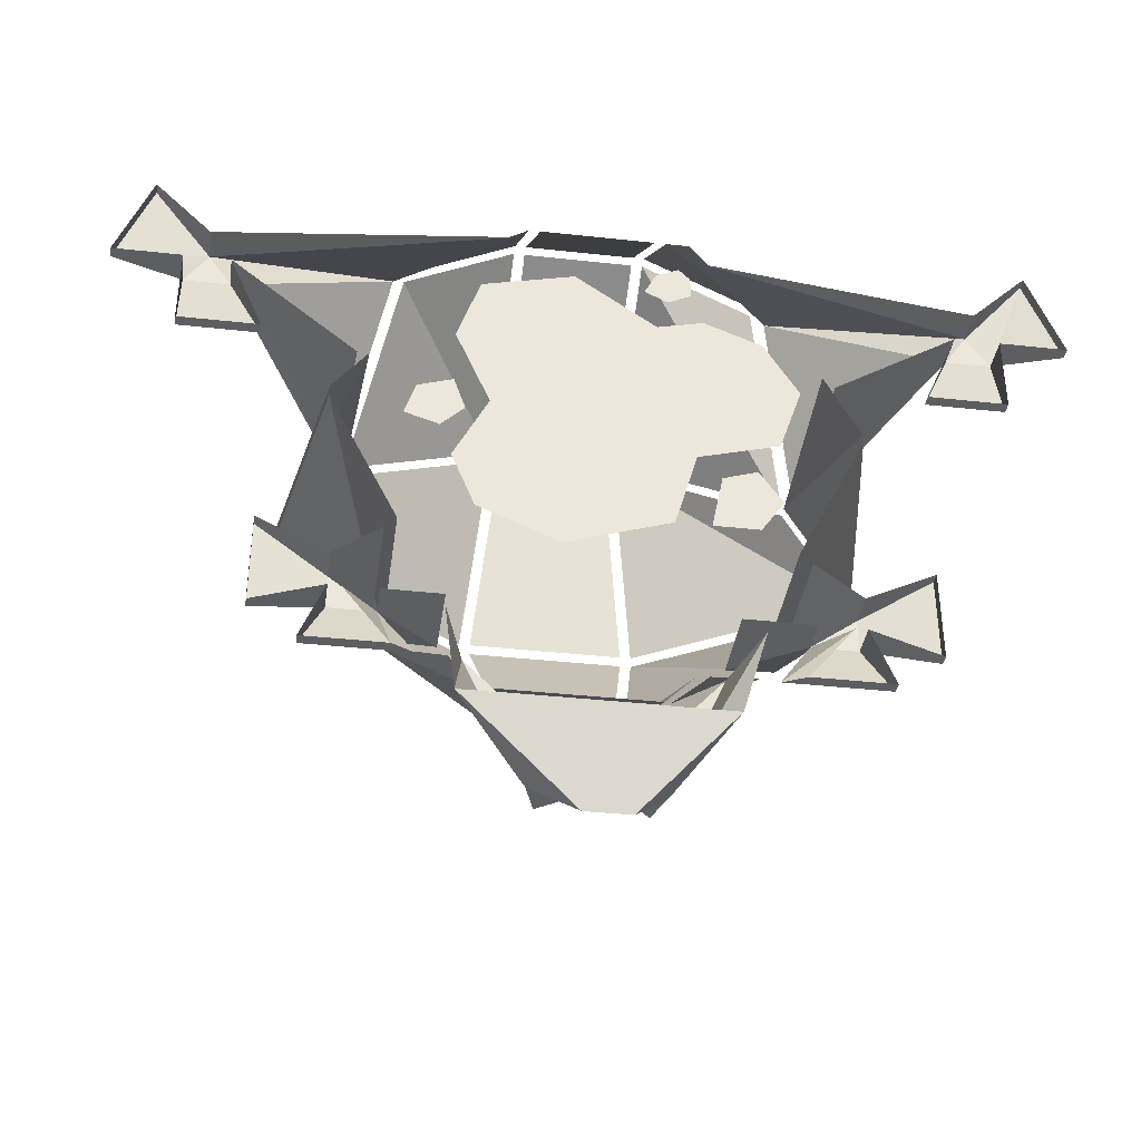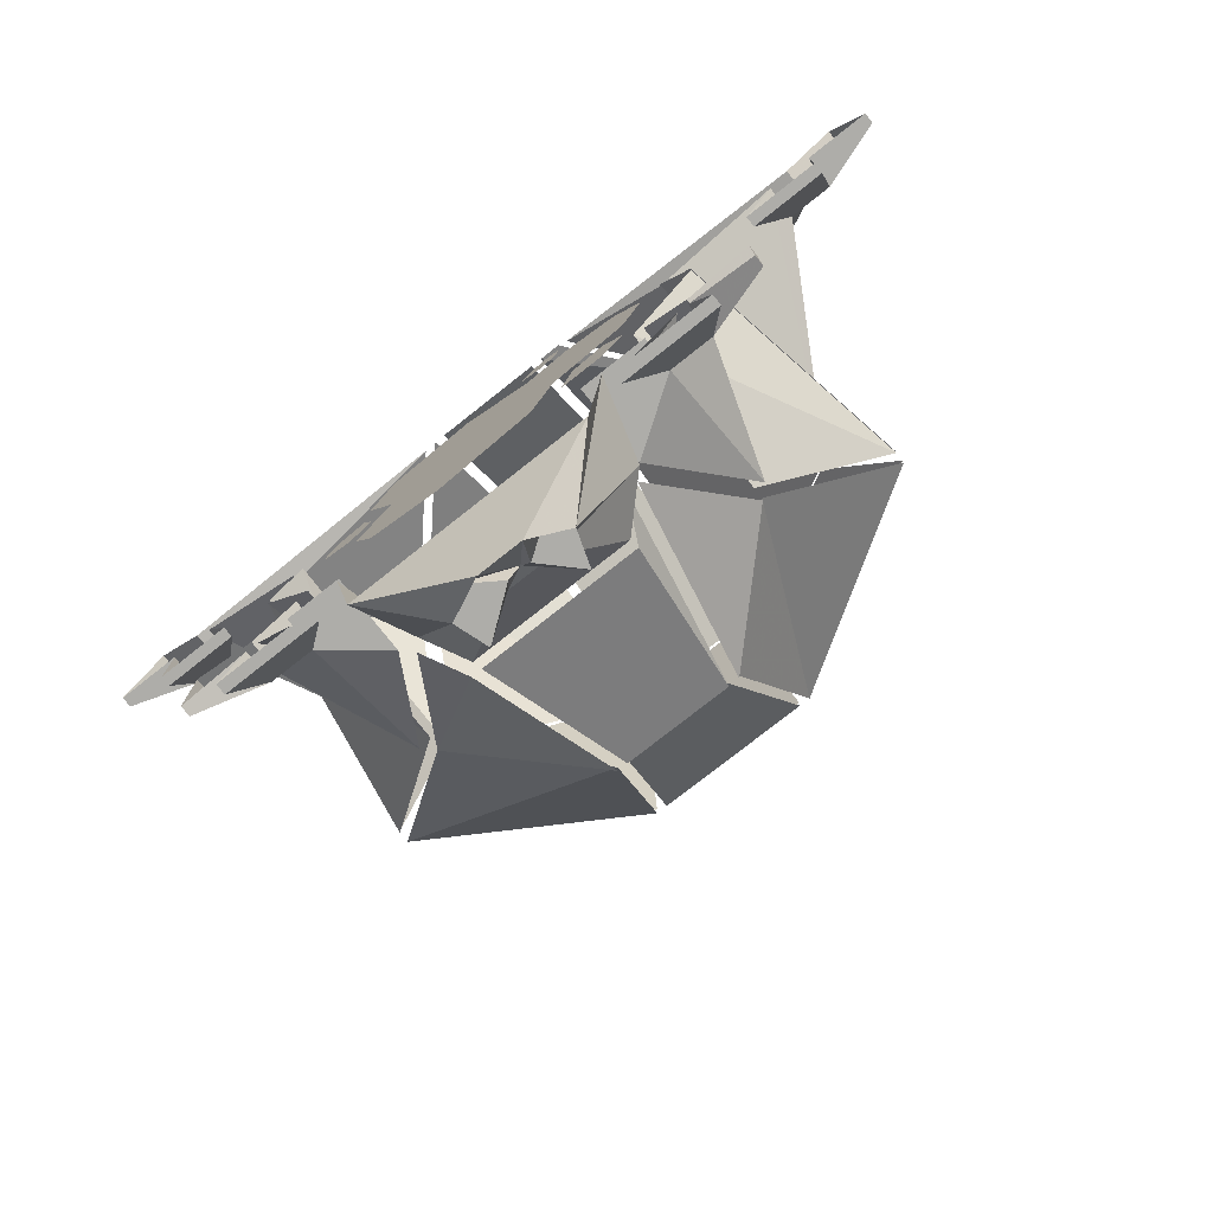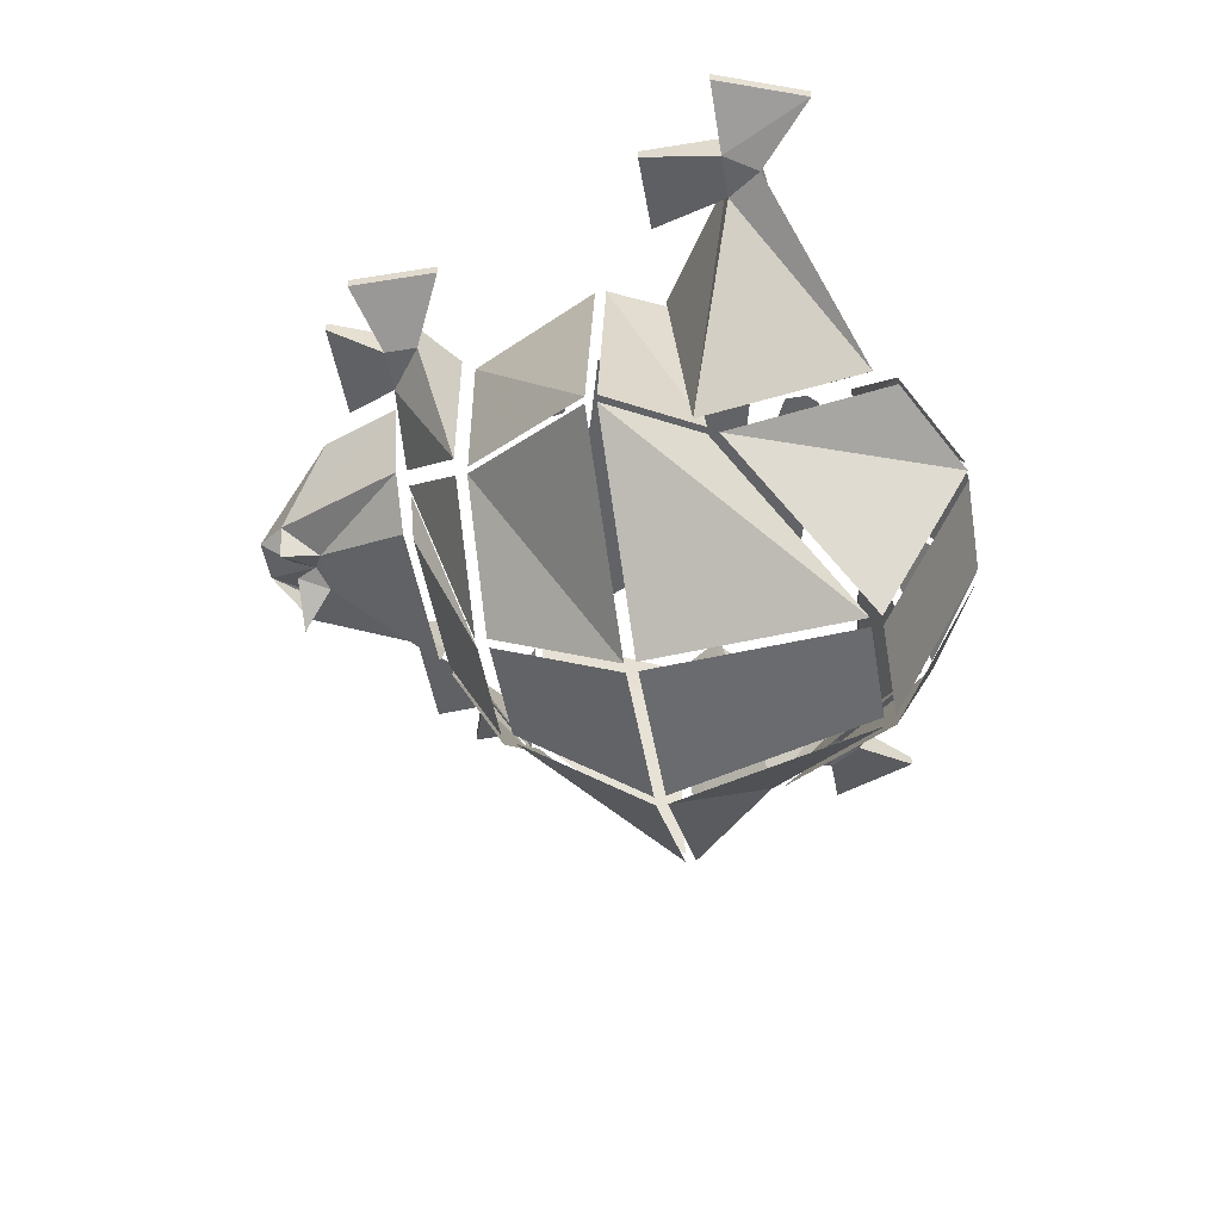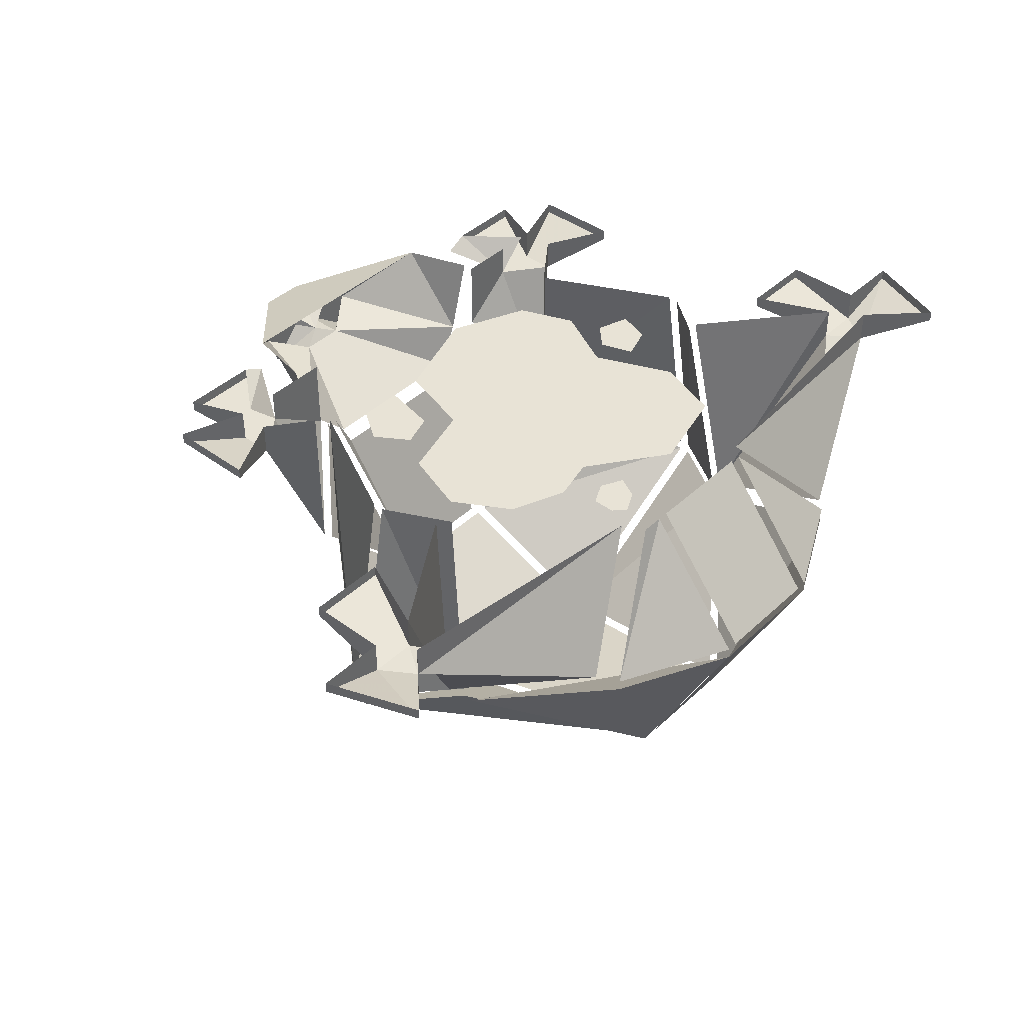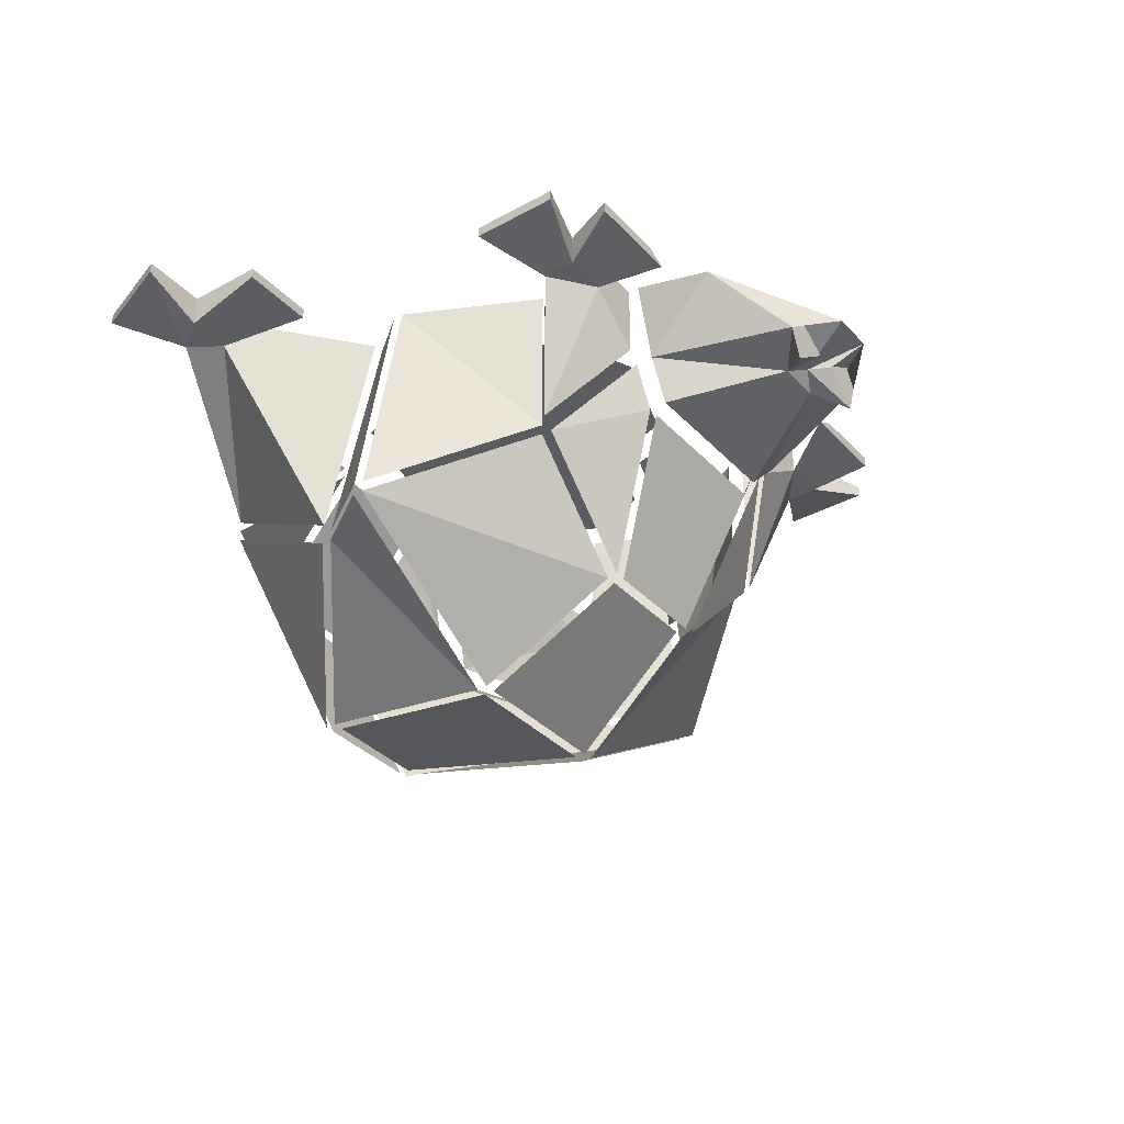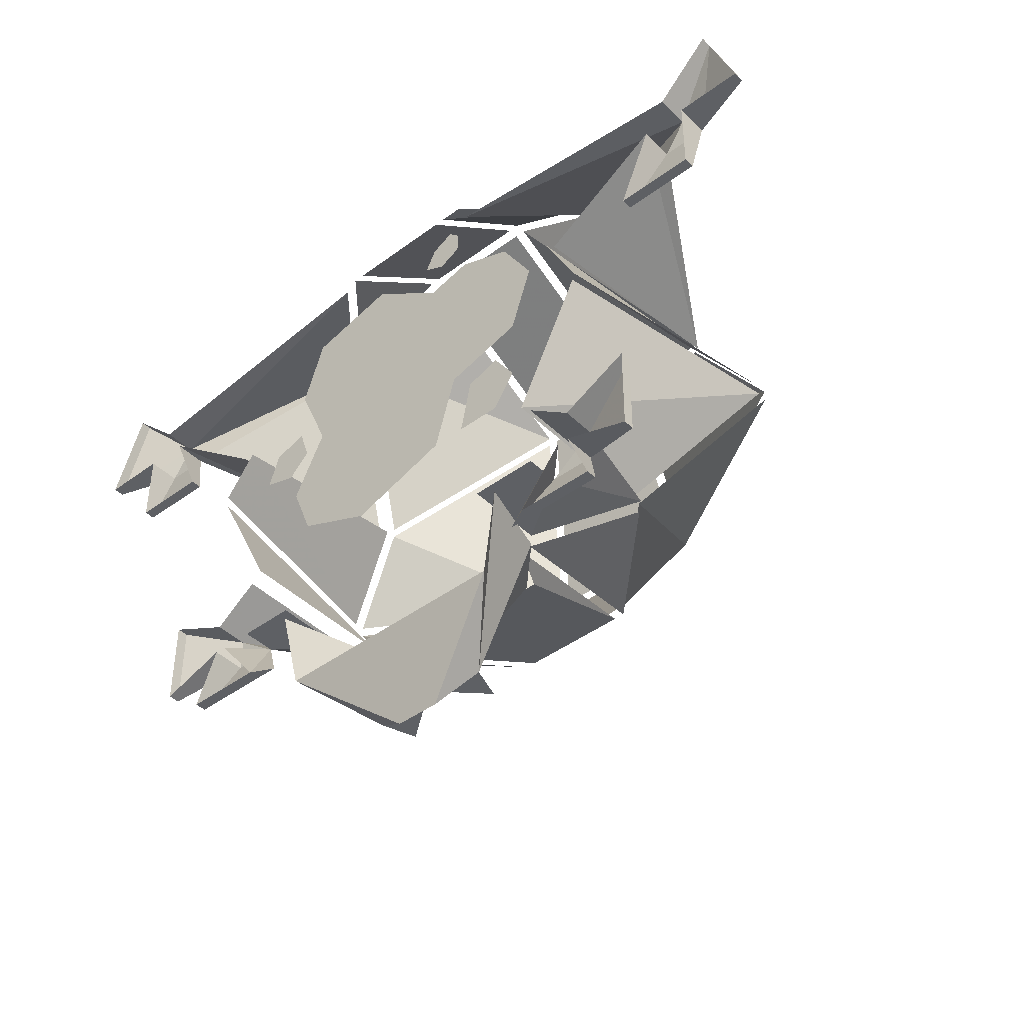
<metadata>
{"format":"obj","ext":"obj","renderer":"f3d","projection":"perspective","resolution":1024,"background":"white","views":[{"elev":-37.6,"azim":172.0,"up":"+Z"},{"elev":-77.1,"azim":-141.7,"up":"+Z"},{"elev":-50.9,"azim":-80.0,"up":"+Y"},{"elev":41.6,"azim":-48.3,"up":"+Y"},{"elev":-34.8,"azim":126.2,"up":"+Y"},{"elev":-42.9,"azim":-138.7,"up":"+Z"}]}
</metadata>
<code>
v -0.01562 -0.04688 -0.25
v 0 -0.05469 -0.2422
v -0.03125 -0.05469 -0.2422
v -0.04688 -0.07031 -0.2656
v -0.02344 -0.04688 -0.2656
v -0.03125 -0.03125 -0.2891
v 0 -0.03125 -0.2891
v 0.01562 -0.03125 -0.2656
v -0.007812 -0.04688 -0.2656
v 0.02344 -0.07031 -0.2656
v 0.03125 -0.04688 -0.2656
v 0.07031 -0.05469 -0.1719
v 0.05469 -0.08594 -0.1719
v -0.0625 -0.08594 -0.1719
v -0.09375 -0.05469 -0.1719
v -0.05469 -0.04688 -0.2656
v -0.04688 -0.03125 -0.2656
v 0.07812 -0.007812 -0.2266
v -0.09375 -0.007812 -0.2266
v -0.1094 0 -0.1719
v 0.08594 0 -0.1719
v 0.2031 -0.007812 -0.1172
v 0.2031 0 -0.1172
v 0.1562 0 -0.1406
v 0.1562 -0.02344 -0.1406
v 0.2031 -0.007812 -0.1797
v 0.2031 0 -0.1797
v 0.1562 -0.02344 -0.1641
v 0.1562 0 -0.1641
v 0.1719 -0.007812 -0.2031
v 0.1719 0 -0.2031
v 0.1016 -0.007812 -0.2031
v 0.1172 0 -0.2031
v 0.125 -0.02344 -0.1641
v 0.1484 0 -0.1641
v 0.125 -0.1172 -0.1172
v 0.08594 -0.05469 -0.1641
v 0.125 0 -0.1641
v 0.08594 0 -0.1641
v 0.125 0 -0.1172
v 0.2891 -0.007812 0.1562
v 0.2891 0 0.1562
v 0.25 0 0.1172
v 0.25 -0.02344 0.1172
v 0.3125 -0.007812 0.09375
v 0.3125 0 0.09375
v 0.2656 -0.02344 0.09375
v 0.2656 0 0.09375
v 0.2656 -0.007812 0.03906
v 0.2656 0 0.03906
v 0.2109 -0.007812 0.03906
v 0.2109 0 0.03906
v 0.2344 -0.02344 0.09375
v 0.2344 0 0.09375
v 0.1562 -0.1562 0.05469
v 0.1484 0 0.02344
v 0.125 -0.08594 0.1719
v 0.04688 0 0.1406
v -0.1719 -0.02344 -0.1406
v -0.1719 0 -0.1406
v -0.2188 0 -0.1172
v -0.2188 -0.007812 -0.1172
v -0.1719 -0.02344 -0.1641
v -0.1406 -0.02344 -0.1641
v -0.1406 -0.1172 -0.1172
v -0.1406 0 -0.1172
v -0.1719 0 -0.1641
v -0.2188 -0.007812 -0.1797
v -0.2188 0 -0.1797
v -0.1875 0 -0.2031
v -0.1875 -0.007812 -0.2031
v -0.1172 -0.007812 -0.2031
v -0.1641 0 -0.1641
v -0.1328 0 -0.2031
v -0.09375 -0.05469 -0.1641
v -0.1406 0 -0.1641
v -0.09375 0 -0.1641
v -0.2656 -0.02344 0.1094
v -0.2656 0 0.1094
v -0.3047 0 0.1484
v -0.3047 -0.007812 0.1484
v -0.2812 -0.02344 0.08594
v -0.25 -0.02344 0.08594
v -0.1406 -0.08594 0.1641
v -0.07812 0 0.1328
v -0.2812 0 0.08594
v -0.3281 -0.007812 0.08594
v -0.3281 0 0.08594
v -0.2812 0 0.03125
v -0.2812 -0.007812 0.03125
v -0.2266 -0.007812 0.03125
v -0.25 0 0.08594
v -0.1719 -0.1562 0.04688
v -0.2266 0 0.03125
v -0.1641 0 0.03125
v 0.03906 0 0.1484
v 0.1172 -0.08594 0.1797
v 0.03906 -0.08594 0.2188
v -0.04688 0 0.1484
v 0.03125 0 0.1484
v -0.04688 -0.08594 0.2188
v 0.03125 -0.08594 0.2188
v -0.05469 -0.2344 0.1484
v -0.1641 -0.1641 0.0625
v -0.05469 -0.09375 0.2188
v -0.1328 -0.09375 0.1797
v -0.04688 -0.09375 0.2188
v 0.03125 -0.09375 0.2188
v -0.04688 -0.2344 0.1484
v 0.03125 -0.2344 0.1484
v -0.07031 -0.2656 -0.007812
v -0.2109 -0.1797 -0.007812
v -0.05469 -0.2344 0.1406
v -0.1641 -0.1641 0.05469
v 0.1953 -0.1797 -0.01562
v 0.1172 -0.125 -0.1094
v 0.03906 -0.2031 -0.1094
v 0.05469 -0.2656 -0.01562
v -0.1328 -0.125 -0.1094
v -0.2109 -0.1797 -0.01562
v -0.07031 -0.2656 -0.01562
v -0.05469 -0.2031 -0.1094
v 0.03125 -0.2344 0.1406
v 0.04688 -0.2656 -0.007812
v -0.0625 -0.2656 -0.007812
v -0.04688 -0.2344 0.1406
v 0.03906 -0.2344 0.1406
v 0.1484 -0.1641 0.05469
v 0.05469 -0.2656 -0.007812
v 0.1953 -0.1797 -0.007812
v 0.1953 -0.1719 -0.01562
v 0.1641 0 -0.01562
v 0.1172 -0.1172 -0.1094
v 0.1172 0 -0.1094
v 0.04688 -0.2656 -0.01562
v 0.03125 -0.2031 -0.1094
v -0.04688 -0.2031 -0.1094
v -0.0625 -0.2656 -0.01562
v 0.1406 0 0.02344
v 0.1641 0 -0.007812
v 0.1953 -0.1719 -0.007812
v 0.1484 -0.1562 0.05469
v -0.1406 0 0.02344
v -0.125 0 -0.02344
v -0.07031 0 -0.03906
v -0.1172 0 0.0625
v -0.07812 0 0.07812
v -0.04688 0 0.07031
v 0.007812 0 0.1094
v 0.07031 0 0.09375
v 0.08594 0 0.04688
v 0.0625 0 -0.007812
v 0.08594 0 -0.05469
v 0.07031 0 -0.09375
v 0.01562 0 -0.1172
v -0.05469 0 -0.09375
v -0.07812 0 -0.09375
v -0.08594 0 -0.05469
v -0.1094 0 -0.04688
v -0.125 0 -0.07031
v -0.1094 0 -0.09375
v -0.03906 0 0.1016
v -0.04688 0 0.1172
v -0.0625 0 0.125
v -0.07031 0 0.1172
v -0.07031 0 0.1016
v -0.05469 0 0.09375
v 0.1172 0 -0.02344
v 0.1094 0 0
v 0.08594 0 0.007812
v 0.07812 0 -0.01562
v 0.09375 0 -0.03125
v -0.05469 -0.2031 -0.1172
v -0.1328 -0.125 -0.1172
v -0.08594 -0.0625 -0.1641
v 0.03125 -0.08594 0.2031
v 0.03125 0 0.1328
v 0.03906 -0.2344 0.1484
v 0.1484 -0.1641 0.0625
v 0.1172 -0.09375 0.1797
v 0.03906 -0.09375 0.2188
v -0.1641 -0.1562 0.05469
v -0.1562 0 0.03906
v -0.1797 0 -0.007812
v -0.2109 -0.1719 -0.007812
v 0.0625 -0.09375 -0.1641
v 0.07812 -0.0625 -0.1641
v 0.1172 -0.125 -0.1172
v 0.03906 -0.2031 -0.1172
v -0.2109 -0.1719 -0.01562
v -0.1797 0 -0.01562
v -0.1328 0 -0.1094
v -0.1328 -0.1172 -0.1094
v -0.0625 -0.09375 -0.1641
v 0.03125 -0.2031 -0.1172
v -0.04688 -0.2031 -0.1172
v -0.07812 -0.0625 -0.1641
v 0.05469 -0.09375 -0.1641
v -0.05469 0 0.1484
v -0.1328 -0.08594 0.1797
v -0.05469 -0.08594 0.2188
v -0.07031 0 0.1484
f 1 2 3
f 1 6 7
f 2 11 12
f 2 12 13
f 2 13 3
f 3 13 14
f 3 14 15
f 3 15 16
f 18 7 6
f 18 6 19
f 19 6 16
f 19 16 20
f 20 16 15
f 18 11 7
f 11 18 12
f 12 18 21
f 22 23 24
f 22 24 25
f 22 25 26
f 22 26 23
f 23 26 27
f 27 26 28
f 27 28 29
f 29 28 30
f 29 30 31
f 31 30 32
f 31 32 33
f 33 32 34
f 33 34 35
f 26 25 28
f 28 25 34
f 28 34 32
f 28 32 30
f 34 25 36
f 34 36 37
f 34 37 38
f 38 37 39
f 25 24 40
f 25 40 36
f 41 42 43
f 41 43 44
f 41 44 45
f 41 45 42
f 42 45 46
f 46 45 47
f 46 47 48
f 48 47 49
f 48 49 50
f 50 49 51
f 50 51 52
f 52 51 53
f 52 53 54
f 54 53 55
f 54 55 56
f 45 44 47
f 47 44 53
f 47 53 51
f 47 51 49
f 53 44 57
f 53 57 55
f 44 43 58
f 44 58 57
f 59 60 61
f 59 61 62
f 59 62 63
f 59 63 64
f 59 64 65
f 59 65 66
f 59 66 60
f 67 63 68
f 67 68 69
f 69 68 62
f 69 62 61
f 63 62 68
f 63 67 70
f 63 70 71
f 63 71 64
f 64 71 72
f 64 72 73
f 73 72 74
f 74 72 71
f 74 71 70
f 75 65 64
f 75 64 76
f 75 76 77
f 78 79 80
f 78 80 81
f 78 81 82
f 78 82 83
f 78 83 84
f 78 84 85
f 78 85 79
f 86 82 87
f 86 87 88
f 88 87 81
f 88 81 80
f 82 81 87
f 82 86 89
f 82 89 90
f 82 90 83
f 83 90 91
f 83 91 92
f 83 92 93
f 83 93 84
f 92 91 94
f 94 91 90
f 94 90 89
f 95 93 92
f 96 98 97
f 99 101 100
f 100 101 102
f 103 105 104
f 104 105 106
f 107 109 108
f 108 109 110
f 111 113 112
f 112 113 114
f 115 118 117
f 115 117 116
f 119 121 120
f 121 119 122
f 123 125 124
f 125 123 126
f 127 129 128
f 128 129 130
f 131 133 132
f 132 133 134
f 135 137 136
f 137 135 138
f 139 141 140
f 141 139 142
f 173 174 175
f 176 177 177
f 178 179 180
f 178 180 181
f 182 183 184
f 182 184 185
f 186 187 188
f 186 188 189
f 190 191 192
f 190 192 193
f 194 195 196
f 194 196 197
f 194 198 195
f 199 200 201
f 200 199 202
f 1 3 4
f 1 4 5
f 1 5 6
f 1 7 8
f 1 8 9
f 1 9 2
f 2 9 10
f 2 10 11
f 3 16 16
f 3 16 4
f 5 17 6
f 10 11 11
f 4 16 5
f 5 16 17
f 11 10 8
f 8 10 9
f 96 97 98
f 99 100 101
f 100 102 101
f 103 104 105
f 107 108 109
f 111 112 113
f 115 116 117
f 115 117 118
f 119 120 121
f 123 124 125
f 127 128 129
f 131 132 133
f 132 134 133
f 135 136 137
f 139 140 141
f 143 144 145
f 143 145 146
f 146 145 147
f 147 145 148
f 148 145 149
f 149 145 150
f 150 145 151
f 151 145 152
f 152 145 153
f 153 145 154
f 154 145 155
f 155 145 156
f 157 158 159
f 157 159 160
f 157 160 161
f 162 163 164
f 162 164 165
f 162 165 166
f 162 166 167
f 168 169 170
f 168 170 171
f 168 171 172

</code>
